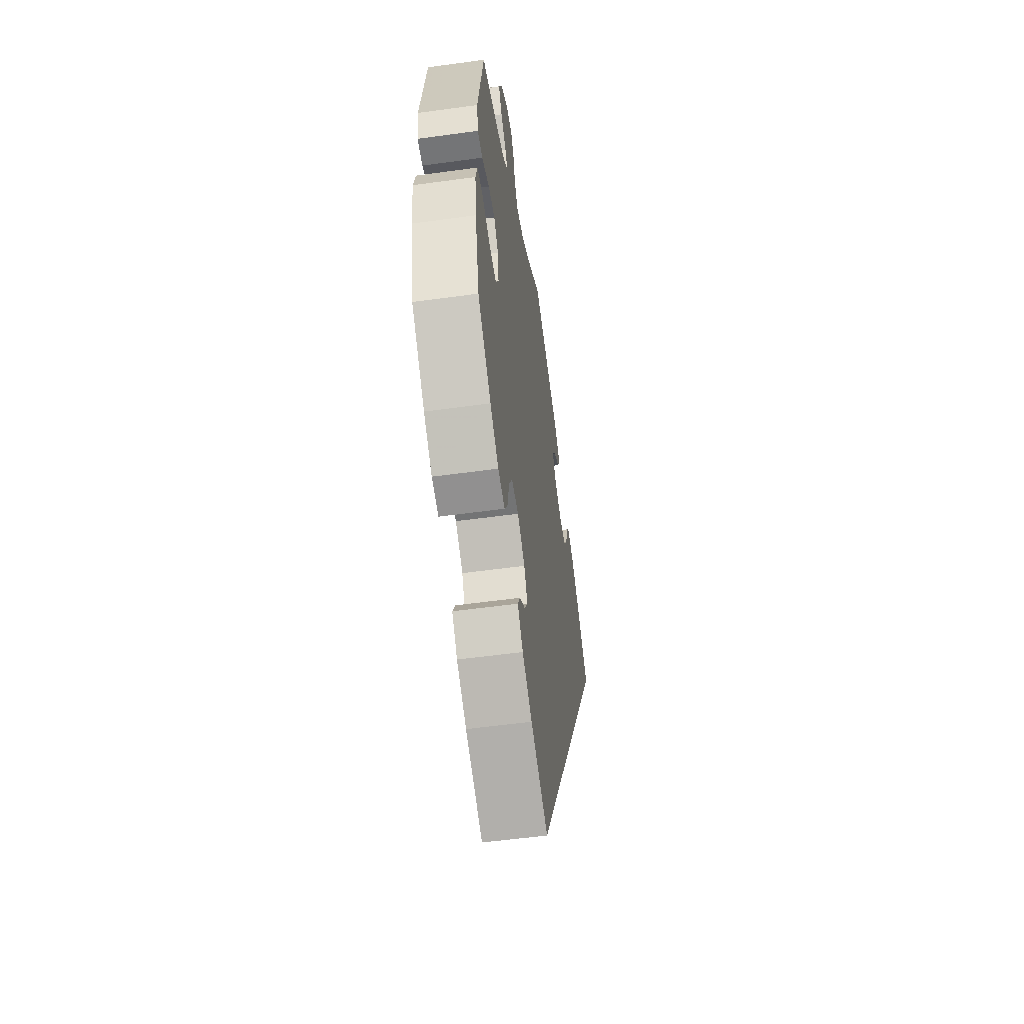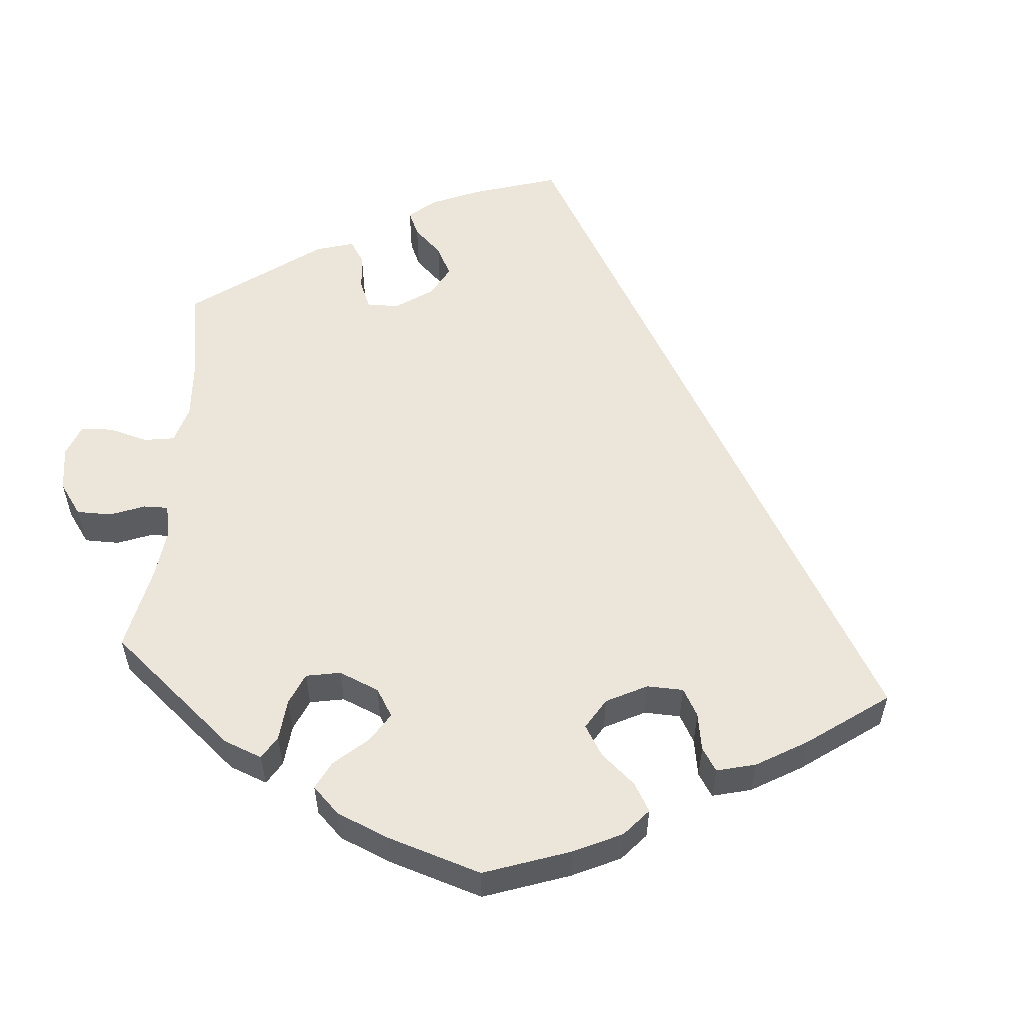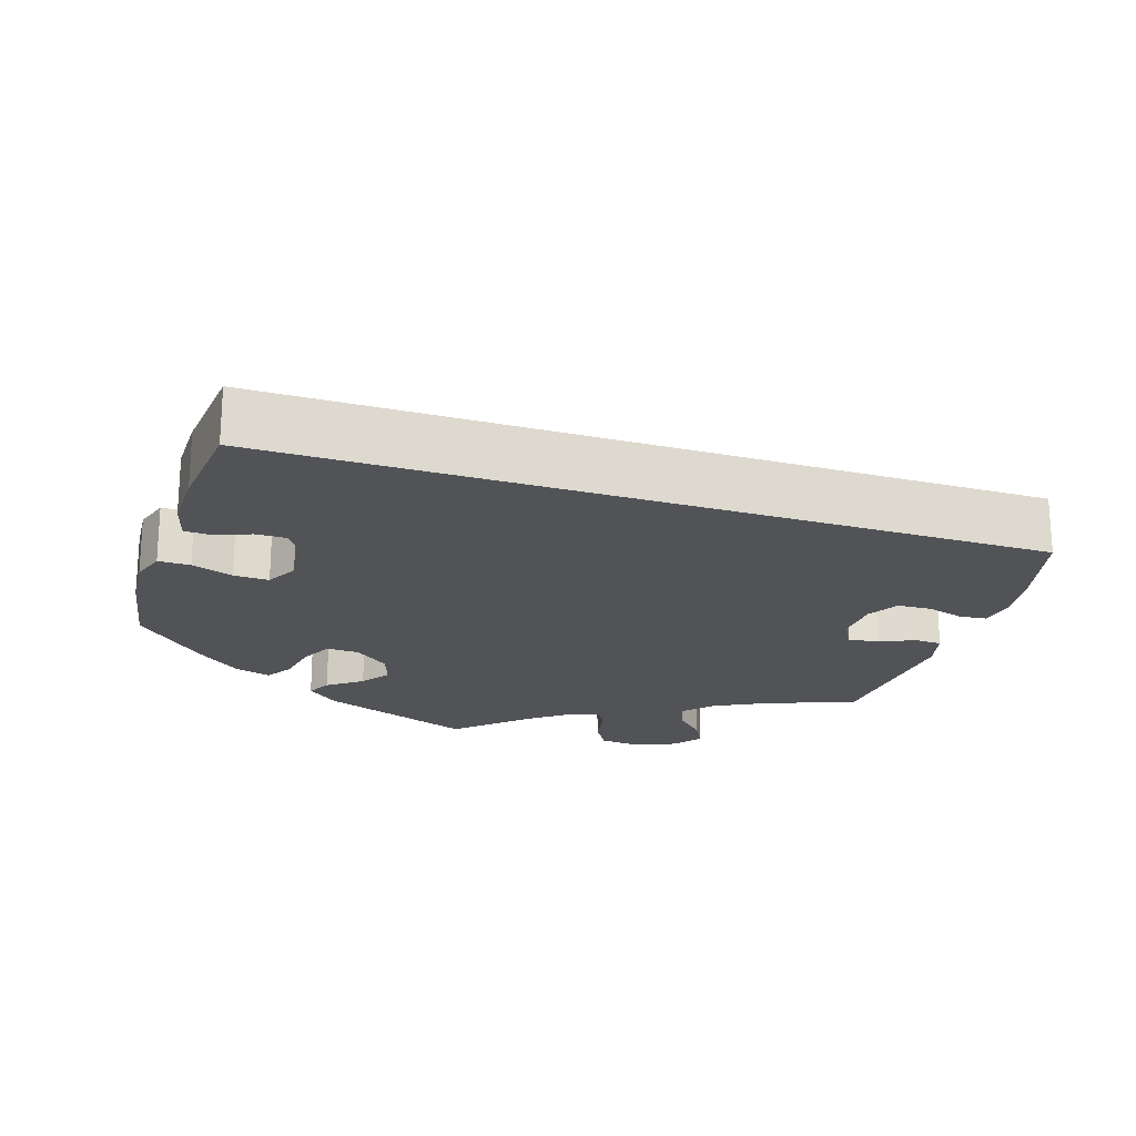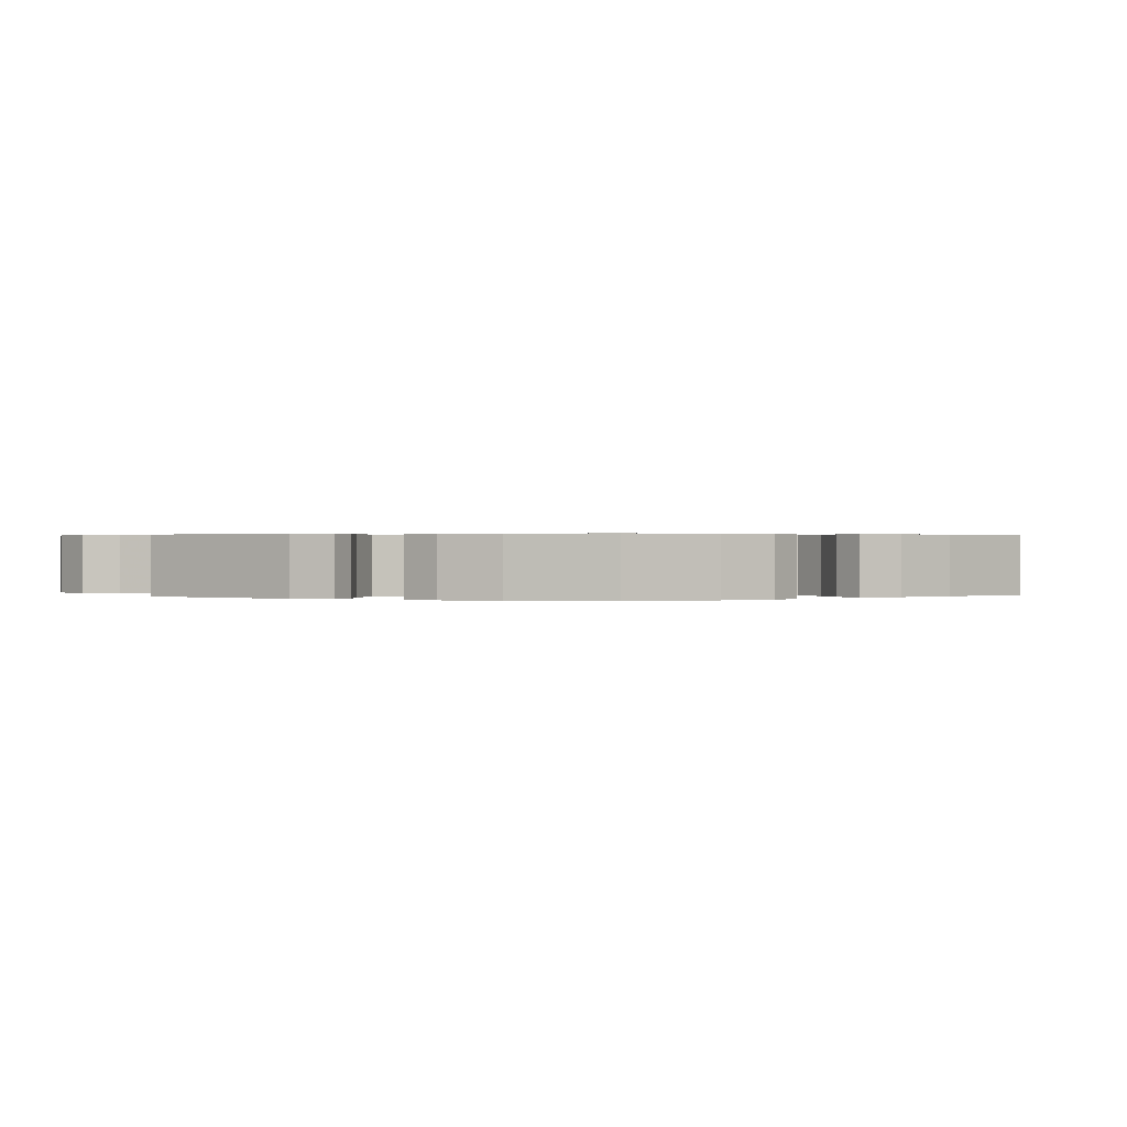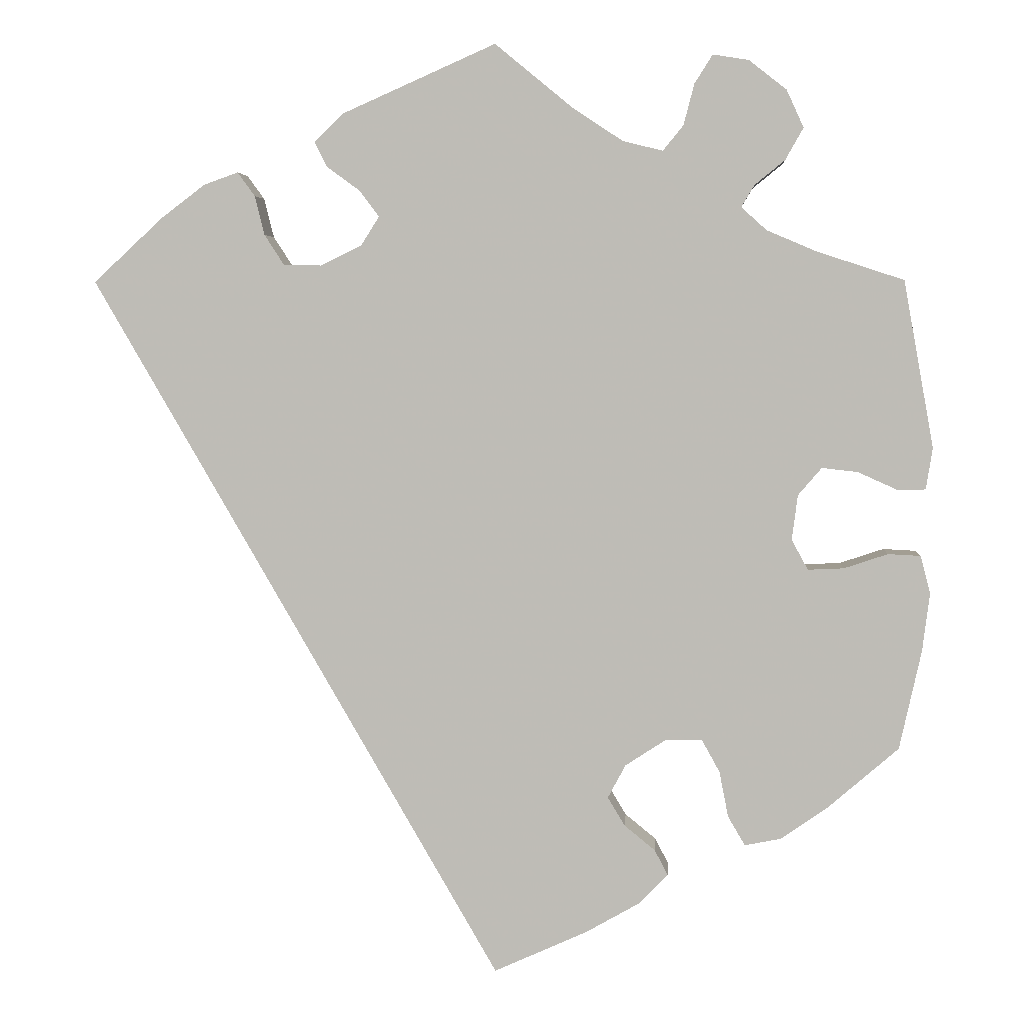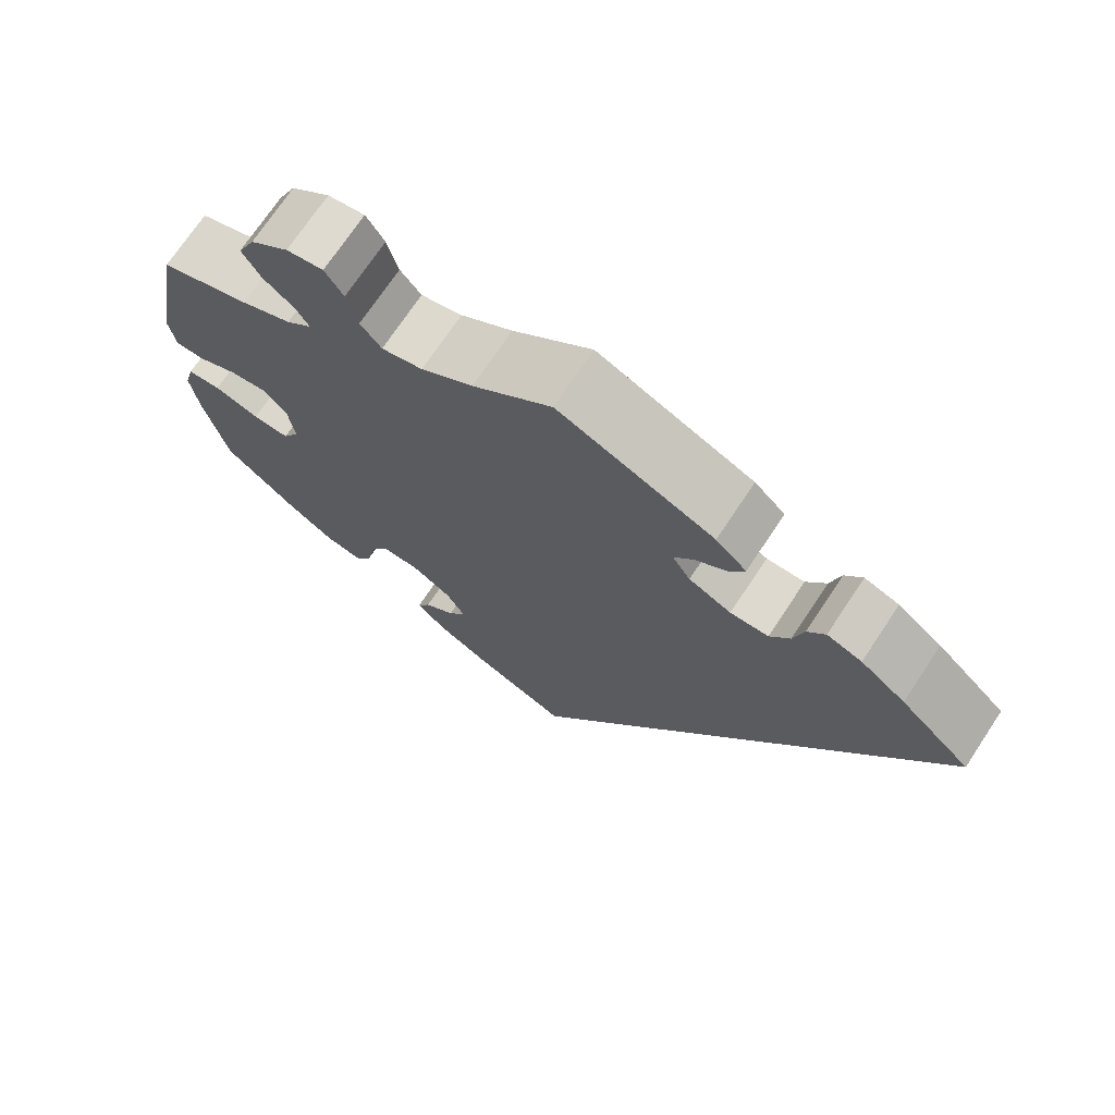
<metadata>
{"format":"obj","ext":"obj","renderer":"f3d","projection":"perspective","resolution":1024,"background":"white","views":[{"elev":-54.8,"azim":98.3,"up":"+Z"},{"elev":55.6,"azim":124.8,"up":"+Y"},{"elev":-22.0,"azim":-137.8,"up":"+Y"},{"elev":0.4,"azim":114.9,"up":"+Y"},{"elev":4.3,"azim":3.9,"up":"+Z"},{"elev":72.0,"azim":-146.4,"up":"+Z"}]}
</metadata>
<code>
v 0.095 0.07 0.5
v 0.157 0.07 0.459
v 0.206 0.07 0.447
v 0.231 0.07 0.478
v 0.244 0.07 0.528
v 0.266 0.07 0.563
v 0.31 0.07 0.556
v 0.356 0.07 0.52
v 0.377 0.07 0.474
v 0.355 0.07 0.435
v 0.318 0.07 0.405
v 0.302 0.07 0.378
v 0.333 0.07 0.35
v 0.394 0.07 0.324
v 0.501 0.07 0.289
v 0.538 0.07 0.084
v 0.53 0.07 0.033
v 0.496 0.07 0.032
v 0.447 0.07 0.054
v 0.403 0.07 0.059
v 0.374 0.07 0.025
v 0.367 0.07 -0.03
v 0.387 0.07 -0.067
v 0.431 0.07 -0.065
v 0.485 0.07 -0.047
v 0.525 0.07 -0.049
v 0.537 0.07 -0.095
v 0.528 0.07 -0.167
v 0.501 0.07 -0.289
v 0.413 0.07 -0.365
v 0.357 0.07 -0.404
v 0.312 0.07 -0.413
v 0.291 0.07 -0.377
v 0.28 0.07 -0.321
v 0.258 0.07 -0.281
v 0.212 0.07 -0.282
v 0.163 0.07 -0.314
v 0.141 0.07 -0.355
v 0.162 0.07 -0.39
v 0.2 0.07 -0.421
v 0.216 0.07 -0.452
v 0.18 0.07 -0.489
v 0.115 0.07 -0.526
v 0 0.07 -0.578
v -0.501 0.07 0.288
v -0.416 0.07 0.367
v -0.362 0.07 0.408
v -0.32 0.07 0.423
v -0.299 0.07 0.394
v -0.287 0.07 0.346
v -0.263 0.07 0.309
v -0.217 0.07 0.308
v -0.166 0.07 0.333
v -0.144 0.07 0.368
v -0.168 0.07 0.4
v -0.208 0.07 0.429
v -0.224 0.07 0.46
v -0.187 0.07 0.495
v 0 0.07 0.578
v 0.095 0 0.5
v 0.157 0 0.459
v 0.206 0 0.447
v 0.231 0 0.478
v 0.244 0 0.528
v 0.266 0 0.563
v 0.31 0 0.556
v 0.356 0 0.52
v 0.377 0 0.474
v 0.355 0 0.435
v 0.318 0 0.405
v 0.302 0 0.378
v 0.333 0 0.35
v 0.394 0 0.324
v 0.501 0 0.289
v 0.538 0 0.084
v 0.53 0 0.033
v 0.496 0 0.032
v 0.447 0 0.054
v 0.403 0 0.059
v 0.374 0 0.025
v 0.367 0 -0.03
v 0.387 0 -0.067
v 0.431 0 -0.065
v 0.485 0 -0.047
v 0.525 0 -0.049
v 0.537 0 -0.095
v 0.528 0 -0.167
v 0.501 0 -0.289
v 0.413 0 -0.365
v 0.357 0 -0.404
v 0.312 0 -0.413
v 0.291 0 -0.377
v 0.28 0 -0.321
v 0.258 0 -0.281
v 0.212 0 -0.282
v 0.163 0 -0.314
v 0.141 0 -0.355
v 0.162 0 -0.39
v 0.2 0 -0.421
v 0.216 0 -0.452
v 0.18 0 -0.489
v 0.115 0 -0.526
v 0 0 -0.578
v -0.501 0 0.288
v -0.416 0 0.367
v -0.362 0 0.408
v -0.32 0 0.423
v -0.299 0 0.394
v -0.287 0 0.346
v -0.263 0 0.309
v -0.217 0 0.308
v -0.166 0 0.333
v -0.144 0 0.368
v -0.168 0 0.4
v -0.208 0 0.429
v -0.224 0 0.46
v -0.187 0 0.495
v 0 0 0.578
f 58 59 1
f 55 56 57 58
f 54 55 58 1
f 53 54 1 2
f 52 53 2 3
f 47 48 49 50
f 47 50 51
f 46 47 51
f 45 46 51
f 44 45 51 52
f 39 40 41 42
f 38 39 42 43
f 31 32 33 34
f 31 34 35
f 30 31 35
f 29 30 35
f 28 29 35
f 27 28 35 36
f 24 25 26 27
f 23 24 27 36
f 16 17 18 19
f 14 15 16 19
f 13 14 19 20
f 12 13 20 21
f 8 9 10 11
f 8 11 12
f 7 8 12
f 4 5 6 7
f 3 4 7 12
f 38 43 44 52
f 37 38 52 3
f 22 23 36 37
f 21 22 37
f 3 12 21 37
f 60 118 117
f 117 116 115 114
f 60 117 114 113
f 61 60 113 112
f 62 61 112 111
f 109 108 107 106
f 110 109 106
f 110 106 105
f 110 105 104
f 111 110 104 103
f 101 100 99 98
f 102 101 98 97
f 93 92 91 90
f 94 93 90
f 94 90 89
f 94 89 88
f 94 88 87
f 95 94 87 86
f 86 85 84 83
f 95 86 83 82
f 78 77 76 75
f 78 75 74 73
f 79 78 73 72
f 80 79 72 71
f 70 69 68 67
f 71 70 67
f 71 67 66
f 66 65 64 63
f 71 66 63 62
f 111 103 102 97
f 62 111 97 96
f 96 95 82 81
f 96 81 80
f 96 80 71 62
f 1 60 61 2
f 2 61 62 3
f 3 62 63 4
f 4 63 64 5
f 5 64 65 6
f 6 65 66 7
f 7 66 67 8
f 8 67 68 9
f 9 68 69 10
f 10 69 70 11
f 11 70 71 12
f 12 71 72 13
f 13 72 73 14
f 14 73 74 15
f 15 74 75 16
f 16 75 76 17
f 17 76 77 18
f 18 77 78 19
f 19 78 79 20
f 20 79 80 21
f 21 80 81 22
f 22 81 82 23
f 23 82 83 24
f 24 83 84 25
f 25 84 85 26
f 26 85 86 27
f 27 86 87 28
f 28 87 88 29
f 29 88 89 30
f 30 89 90 31
f 31 90 91 32
f 32 91 92 33
f 33 92 93 34
f 34 93 94 35
f 35 94 95 36
f 36 95 96 37
f 37 96 97 38
f 38 97 98 39
f 39 98 99 40
f 40 99 100 41
f 41 100 101 42
f 42 101 102 43
f 43 102 103 44
f 44 103 104 45
f 45 104 105 46
f 46 105 106 47
f 47 106 107 48
f 48 107 108 49
f 49 108 109 50
f 50 109 110 51
f 51 110 111 52
f 52 111 112 53
f 53 112 113 54
f 54 113 114 55
f 55 114 115 56
f 56 115 116 57
f 57 116 117 58
f 58 117 118 59
f 59 118 60 1

</code>
